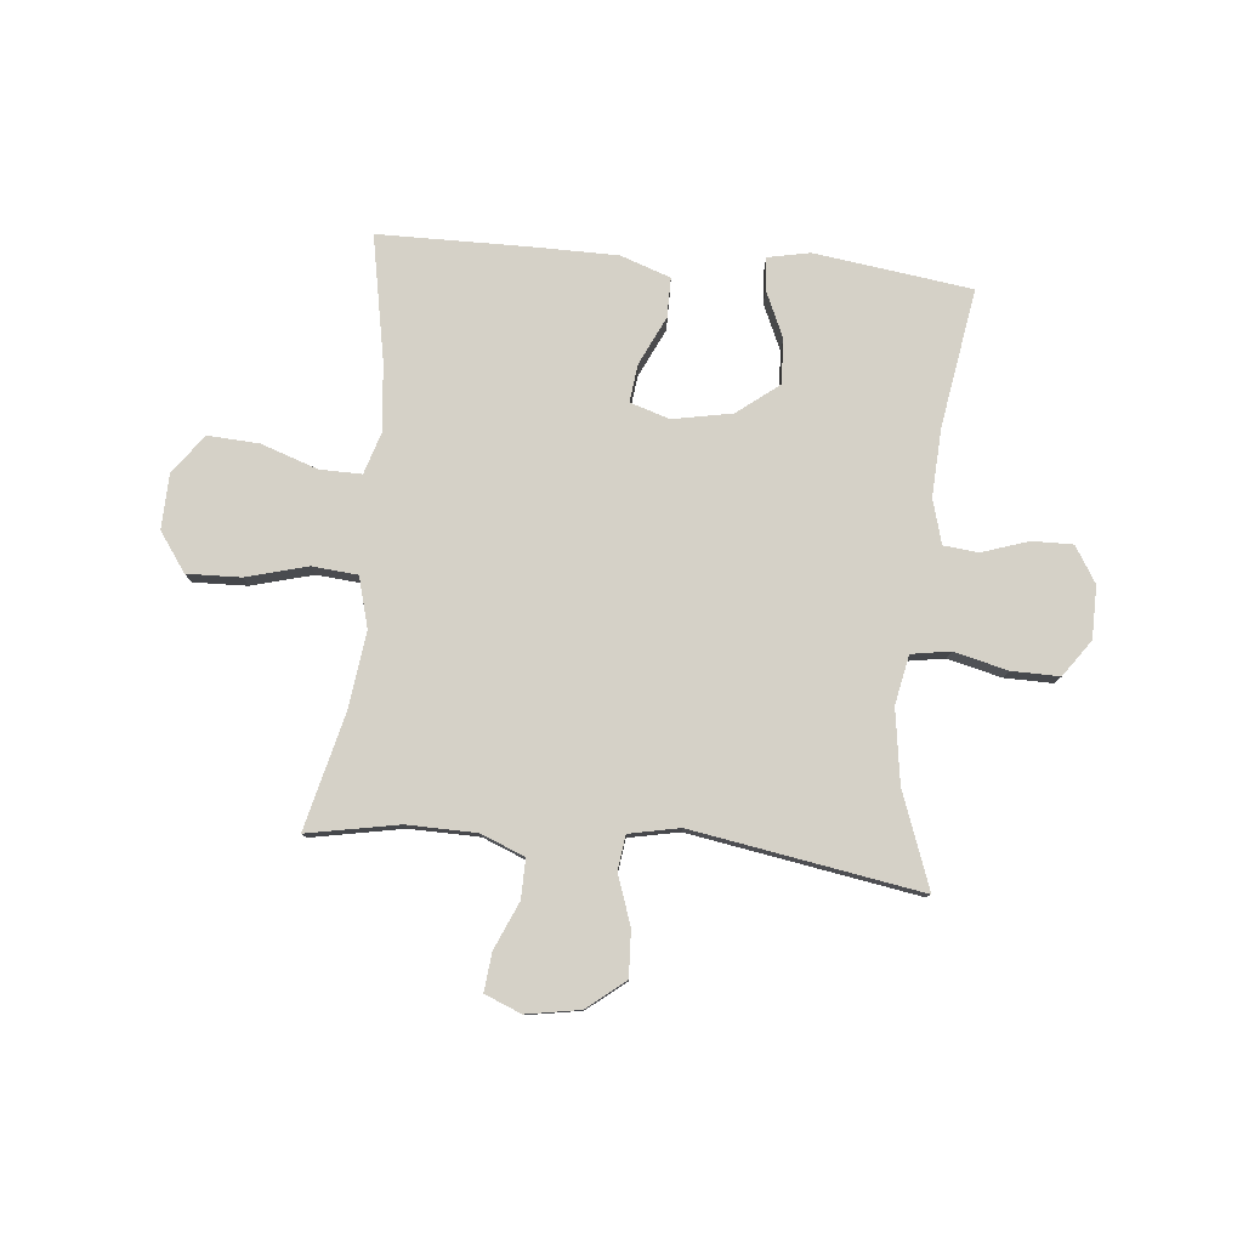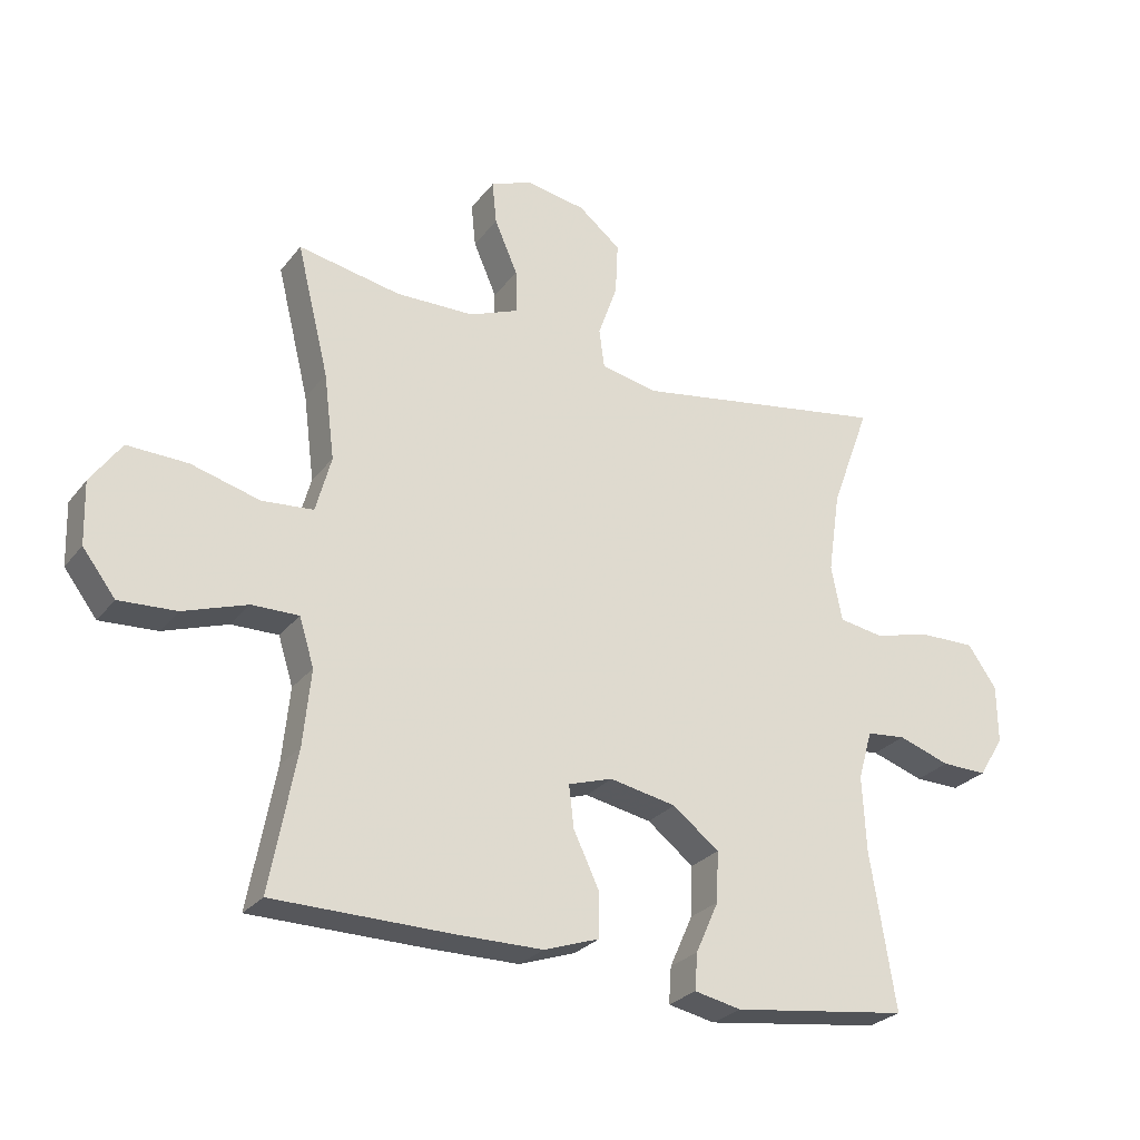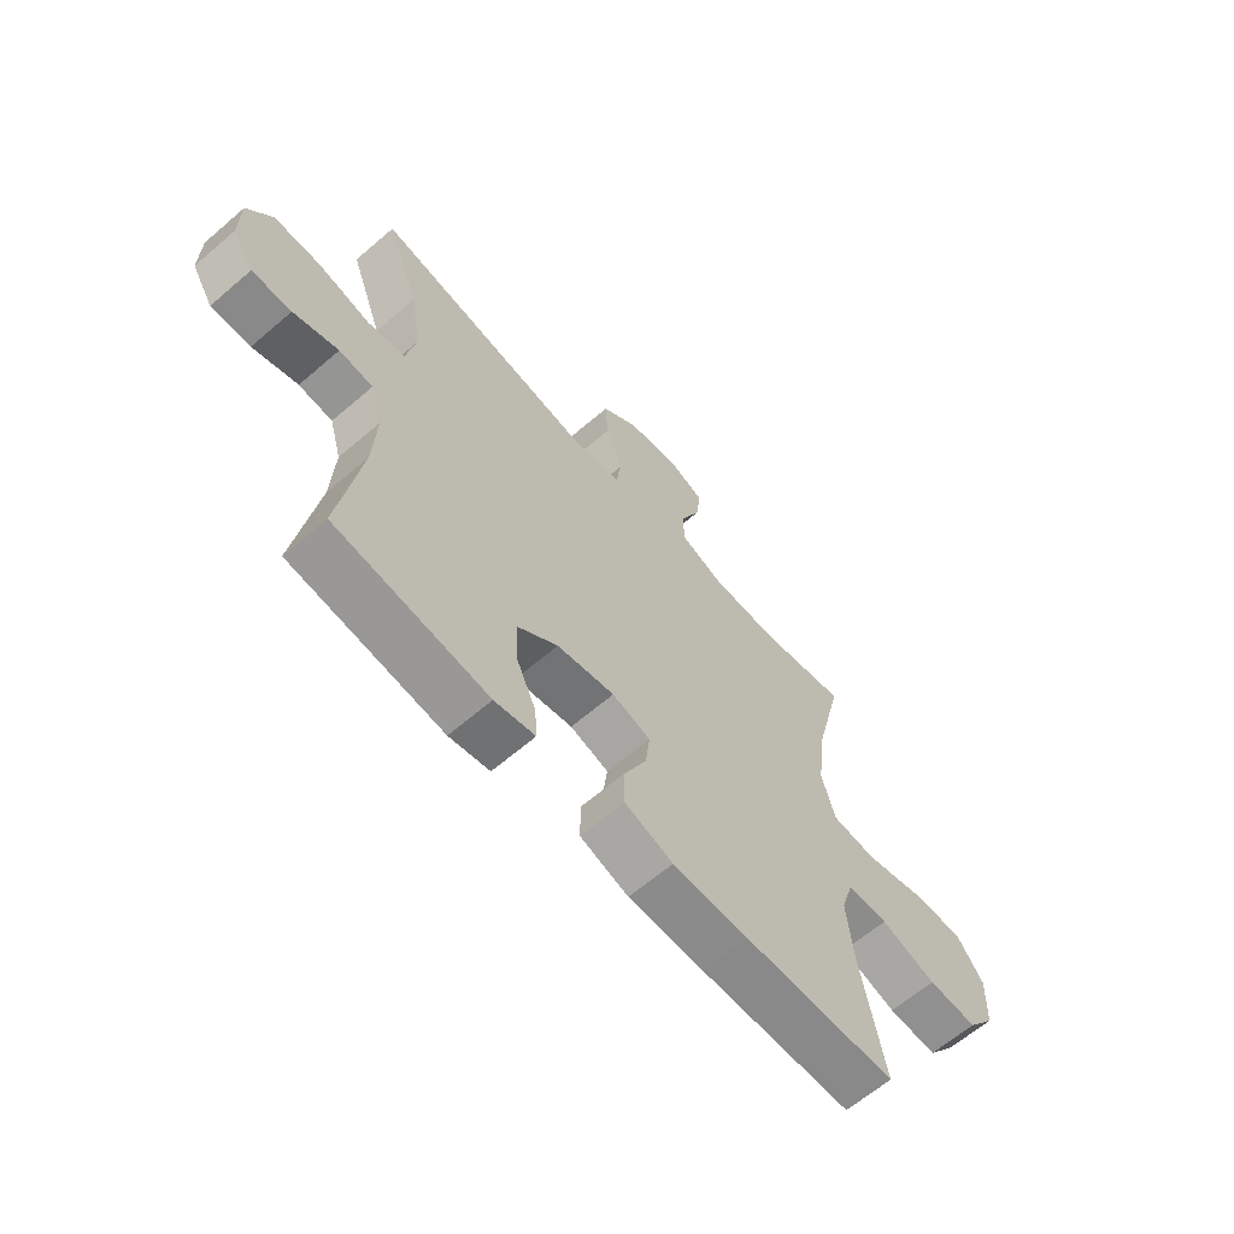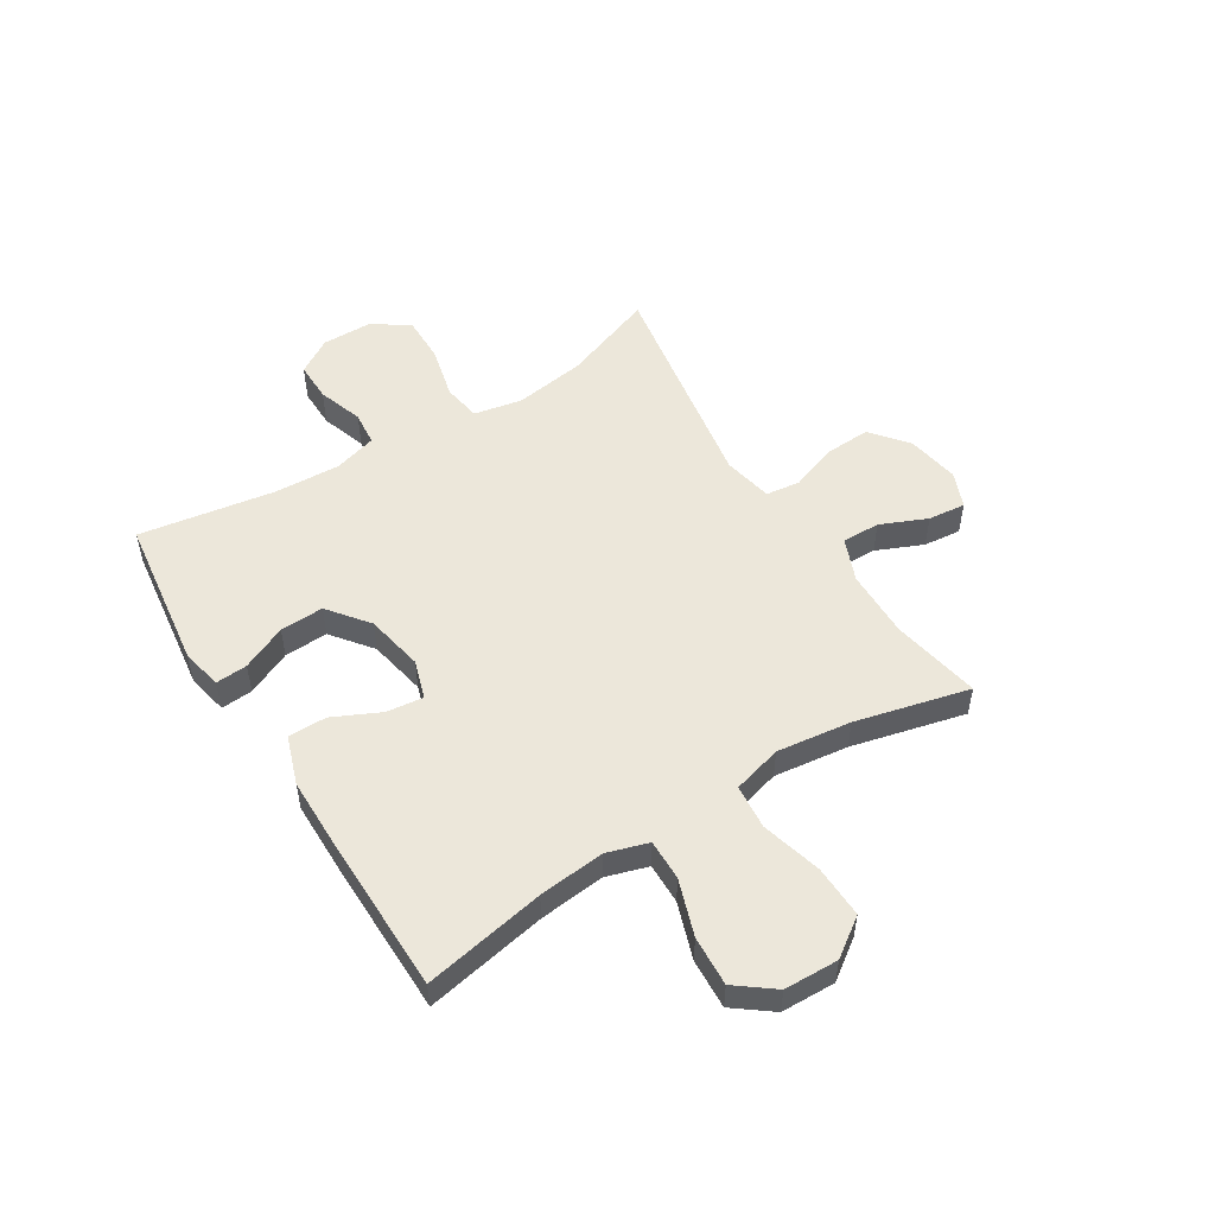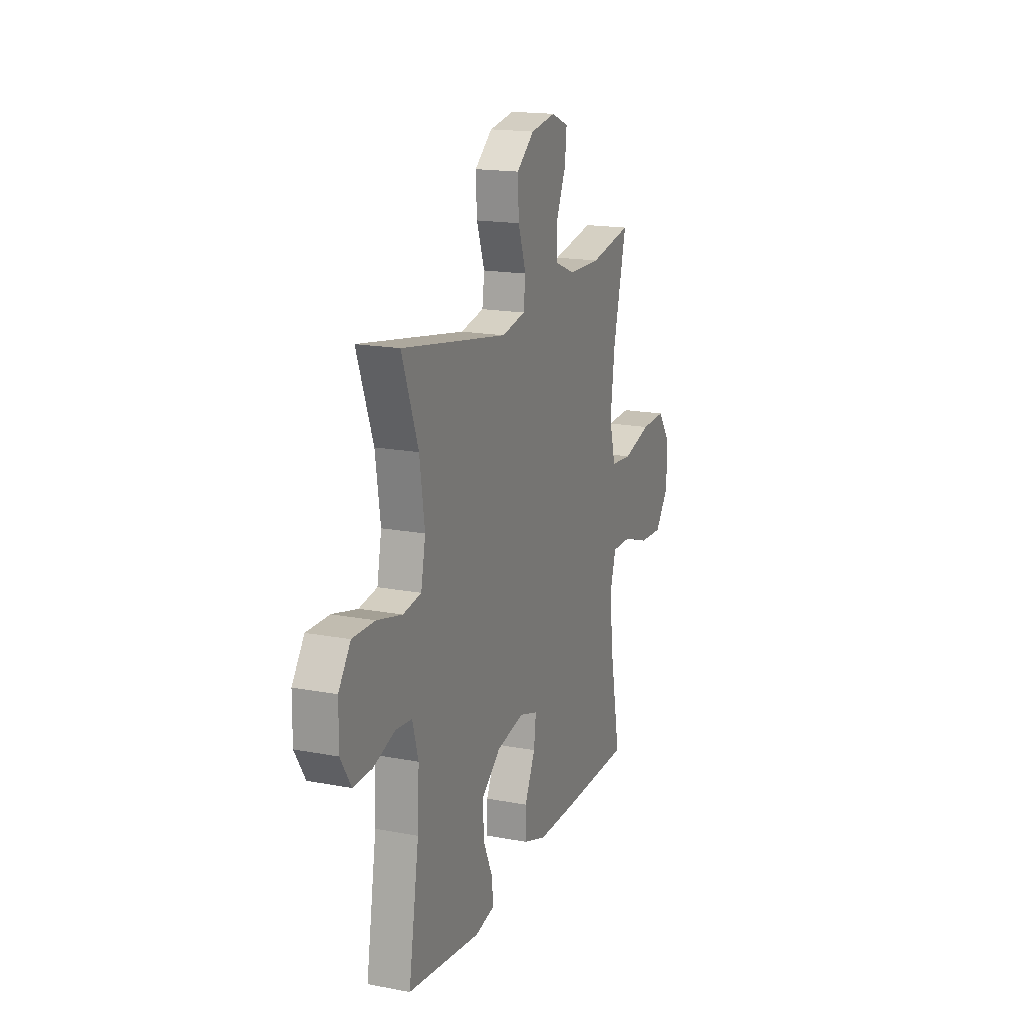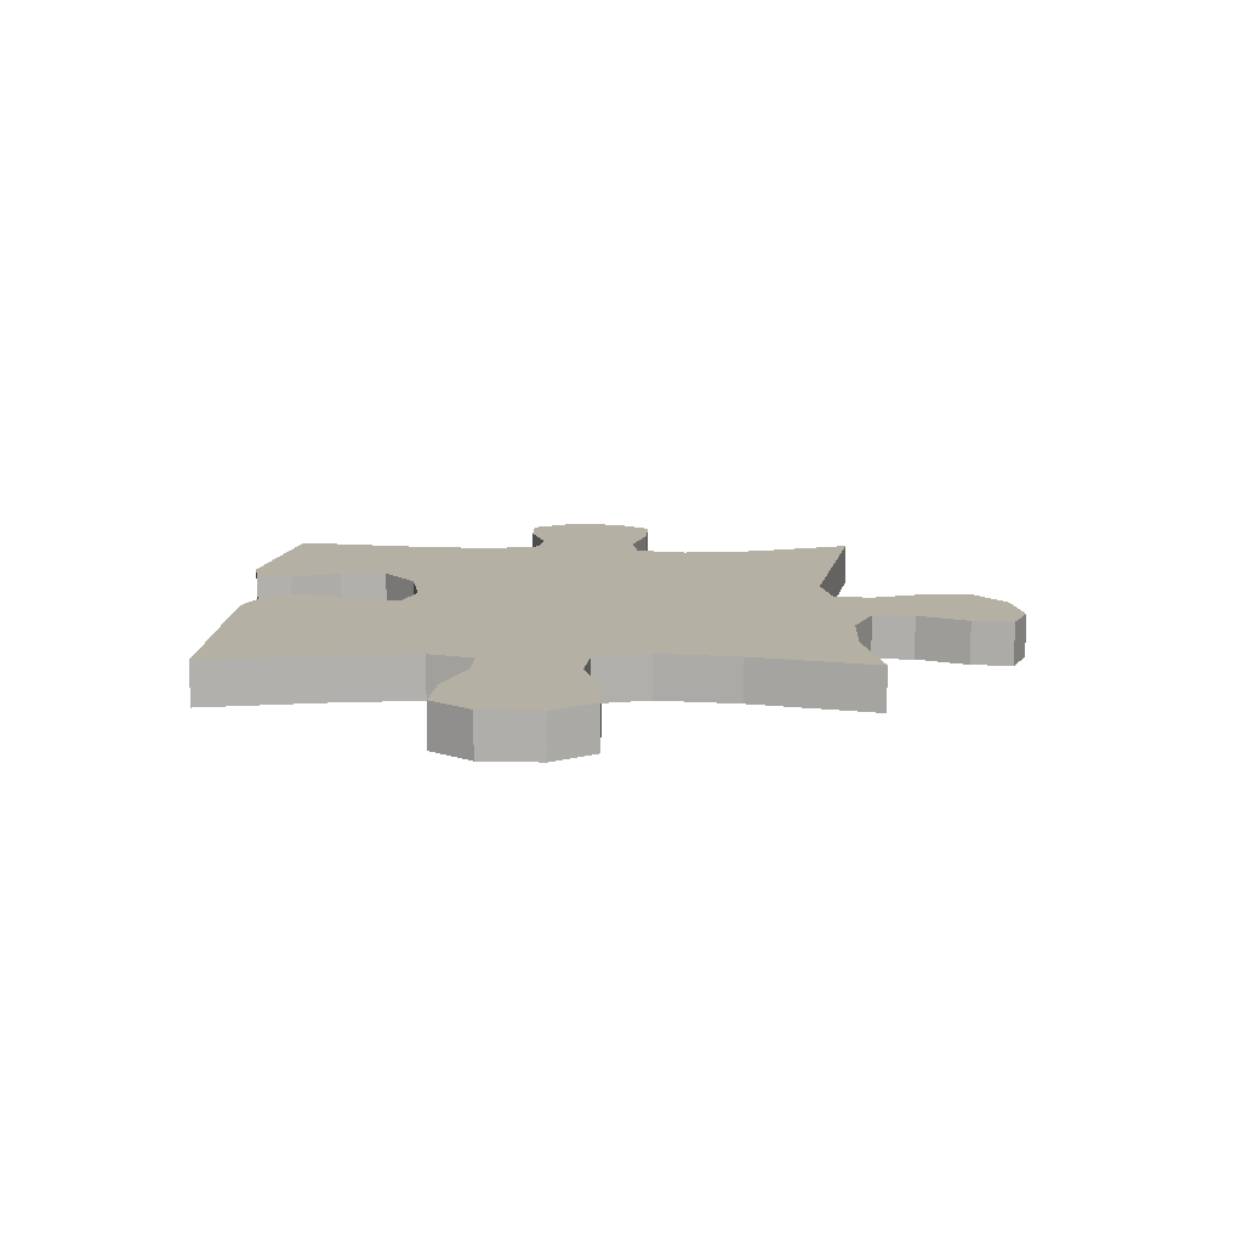
<metadata>
{"format":"obj","ext":"obj","renderer":"f3d","projection":"perspective","resolution":1024,"background":"white","views":[{"elev":79.5,"azim":5.5,"up":"+Y"},{"elev":-27.0,"azim":-29.5,"up":"+Z"},{"elev":-63.6,"azim":131.0,"up":"+Z"},{"elev":52.4,"azim":-122.0,"up":"+Y"},{"elev":17.2,"azim":110.8,"up":"+Z"},{"elev":11.6,"azim":-88.1,"up":"+Y"}]}
</metadata>
<code>
v 0.5 0.07 0.5
v 0.439 0.07 0.334
v 0.42 0.07 0.206
v 0.437 0.07 0.12
v 0.505 0.07 0.109
v 0.599 0.07 0.132
v 0.683 0.07 0.133
v 0.728 0.07 0.069
v 0.729 0.07 -0.022
v 0.69 0.07 -0.085
v 0.619 0.07 -0.084
v 0.538 0.07 -0.057
v 0.477 0.07 -0.063
v 0.455 0.07 -0.14
v 0.461 0.07 -0.258
v 0.5 0.07 -0.5
v 0.225 0.07 -0.537
v 0.152 0.07 -0.522
v 0.156 0.07 -0.465
v 0.192 0.07 -0.385
v 0.195 0.07 -0.307
v 0.123 0.07 -0.251
v 0.019 0.07 -0.231
v -0.05 0.07 -0.253
v -0.042 0.07 -0.319
v -0.002 0.07 -0.403
v -0.002 0.07 -0.472
v -0.089 0.07 -0.502
v -0.225 0.07 -0.503
v -0.5 0.07 -0.5
v -0.459 0.07 -0.283
v -0.447 0.07 -0.165
v -0.47 0.07 -0.091
v -0.543 0.07 -0.092
v -0.643 0.07 -0.126
v -0.732 0.07 -0.131
v -0.783 0.07 -0.064
v -0.786 0.07 0.033
v -0.738 0.07 0.101
v -0.644 0.07 0.098
v -0.537 0.07 0.069
v -0.457 0.07 0.076
v -0.433 0.07 0.164
v -0.45 0.07 0.297
v -0.5 0.07 0.5
v -0.341 0.07 0.47
v -0.219 0.07 0.472
v -0.142 0.07 0.503
v -0.143 0.07 0.571
v -0.179 0.07 0.654
v -0.186 0.07 0.721
v -0.122 0.07 0.747
v -0.028 0.07 0.731
v 0.038 0.07 0.678
v 0.034 0.07 0.597
v 0.004 0.07 0.512
v 0.012 0.07 0.451
v 0.1 0.07 0.433
v 0.5 0 0.5
v 0.439 0 0.334
v 0.42 0 0.206
v 0.437 0 0.12
v 0.505 0 0.109
v 0.599 0 0.132
v 0.683 0 0.133
v 0.728 0 0.069
v 0.729 0 -0.022
v 0.69 0 -0.085
v 0.619 0 -0.084
v 0.538 0 -0.057
v 0.477 0 -0.063
v 0.455 0 -0.14
v 0.461 0 -0.258
v 0.5 0 -0.5
v 0.225 0 -0.537
v 0.152 0 -0.522
v 0.156 0 -0.465
v 0.192 0 -0.385
v 0.195 0 -0.307
v 0.123 0 -0.251
v 0.019 0 -0.231
v -0.05 0 -0.253
v -0.042 0 -0.319
v -0.002 0 -0.403
v -0.002 0 -0.472
v -0.089 0 -0.502
v -0.225 0 -0.503
v -0.5 0 -0.5
v -0.459 0 -0.283
v -0.447 0 -0.165
v -0.47 0 -0.091
v -0.543 0 -0.092
v -0.643 0 -0.126
v -0.732 0 -0.131
v -0.783 0 -0.064
v -0.786 0 0.033
v -0.738 0 0.101
v -0.644 0 0.098
v -0.537 0 0.069
v -0.457 0 0.076
v -0.433 0 0.164
v -0.45 0 0.297
v -0.5 0 0.5
v -0.341 0 0.47
v -0.219 0 0.472
v -0.142 0 0.503
v -0.143 0 0.571
v -0.179 0 0.654
v -0.186 0 0.721
v -0.122 0 0.747
v -0.028 0 0.731
v 0.038 0 0.678
v 0.034 0 0.597
v 0.004 0 0.512
v 0.012 0 0.451
v 0.1 0 0.433
f 54 55 56
f 53 54 56
f 52 53 56
f 51 52 56
f 50 51 56
f 49 50 56
f 48 49 56 57
f 47 48 57
f 46 47 57 58
f 44 45 46
f 43 44 46 58
f 39 40 41
f 38 39 41
f 37 38 41
f 36 37 41
f 35 36 41
f 34 35 41
f 33 34 41 42
f 58 1 2
f 43 58 2
f 42 43 2
f 33 42 2
f 32 33 2
f 29 30 31
f 28 29 31
f 27 28 31
f 26 27 31
f 25 26 31
f 18 19 20
f 17 18 20
f 16 17 20
f 15 16 20
f 14 15 20 21
f 13 14 21 22
f 10 11 12
f 9 10 12
f 8 9 12
f 7 8 12
f 6 7 12
f 5 6 12
f 4 5 12 13
f 31 32 2 3
f 24 25 31
f 31 3 4
f 24 31 4
f 23 24 4
f 4 13 22 23
f 114 113 112
f 114 112 111
f 114 111 110
f 114 110 109
f 114 109 108
f 114 108 107
f 115 114 107 106
f 115 106 105
f 116 115 105 104
f 104 103 102
f 116 104 102 101
f 99 98 97
f 99 97 96
f 99 96 95
f 99 95 94
f 99 94 93
f 99 93 92
f 100 99 92 91
f 60 59 116
f 60 116 101
f 60 101 100
f 60 100 91
f 60 91 90
f 89 88 87
f 89 87 86
f 89 86 85
f 89 85 84
f 89 84 83
f 78 77 76
f 78 76 75
f 78 75 74
f 78 74 73
f 79 78 73 72
f 80 79 72 71
f 70 69 68
f 70 68 67
f 70 67 66
f 70 66 65
f 70 65 64
f 70 64 63
f 71 70 63 62
f 61 60 90 89
f 89 83 82
f 62 61 89
f 62 89 82
f 62 82 81
f 81 80 71 62
f 1 59 60 2
f 2 60 61 3
f 3 61 62 4
f 4 62 63 5
f 5 63 64 6
f 6 64 65 7
f 7 65 66 8
f 8 66 67 9
f 9 67 68 10
f 10 68 69 11
f 11 69 70 12
f 12 70 71 13
f 13 71 72 14
f 14 72 73 15
f 15 73 74 16
f 16 74 75 17
f 17 75 76 18
f 18 76 77 19
f 19 77 78 20
f 20 78 79 21
f 21 79 80 22
f 22 80 81 23
f 23 81 82 24
f 24 82 83 25
f 25 83 84 26
f 26 84 85 27
f 27 85 86 28
f 28 86 87 29
f 29 87 88 30
f 30 88 89 31
f 31 89 90 32
f 32 90 91 33
f 33 91 92 34
f 34 92 93 35
f 35 93 94 36
f 36 94 95 37
f 37 95 96 38
f 38 96 97 39
f 39 97 98 40
f 40 98 99 41
f 41 99 100 42
f 42 100 101 43
f 43 101 102 44
f 44 102 103 45
f 45 103 104 46
f 46 104 105 47
f 47 105 106 48
f 48 106 107 49
f 49 107 108 50
f 50 108 109 51
f 51 109 110 52
f 52 110 111 53
f 53 111 112 54
f 54 112 113 55
f 55 113 114 56
f 56 114 115 57
f 57 115 116 58
f 58 116 59 1

</code>
